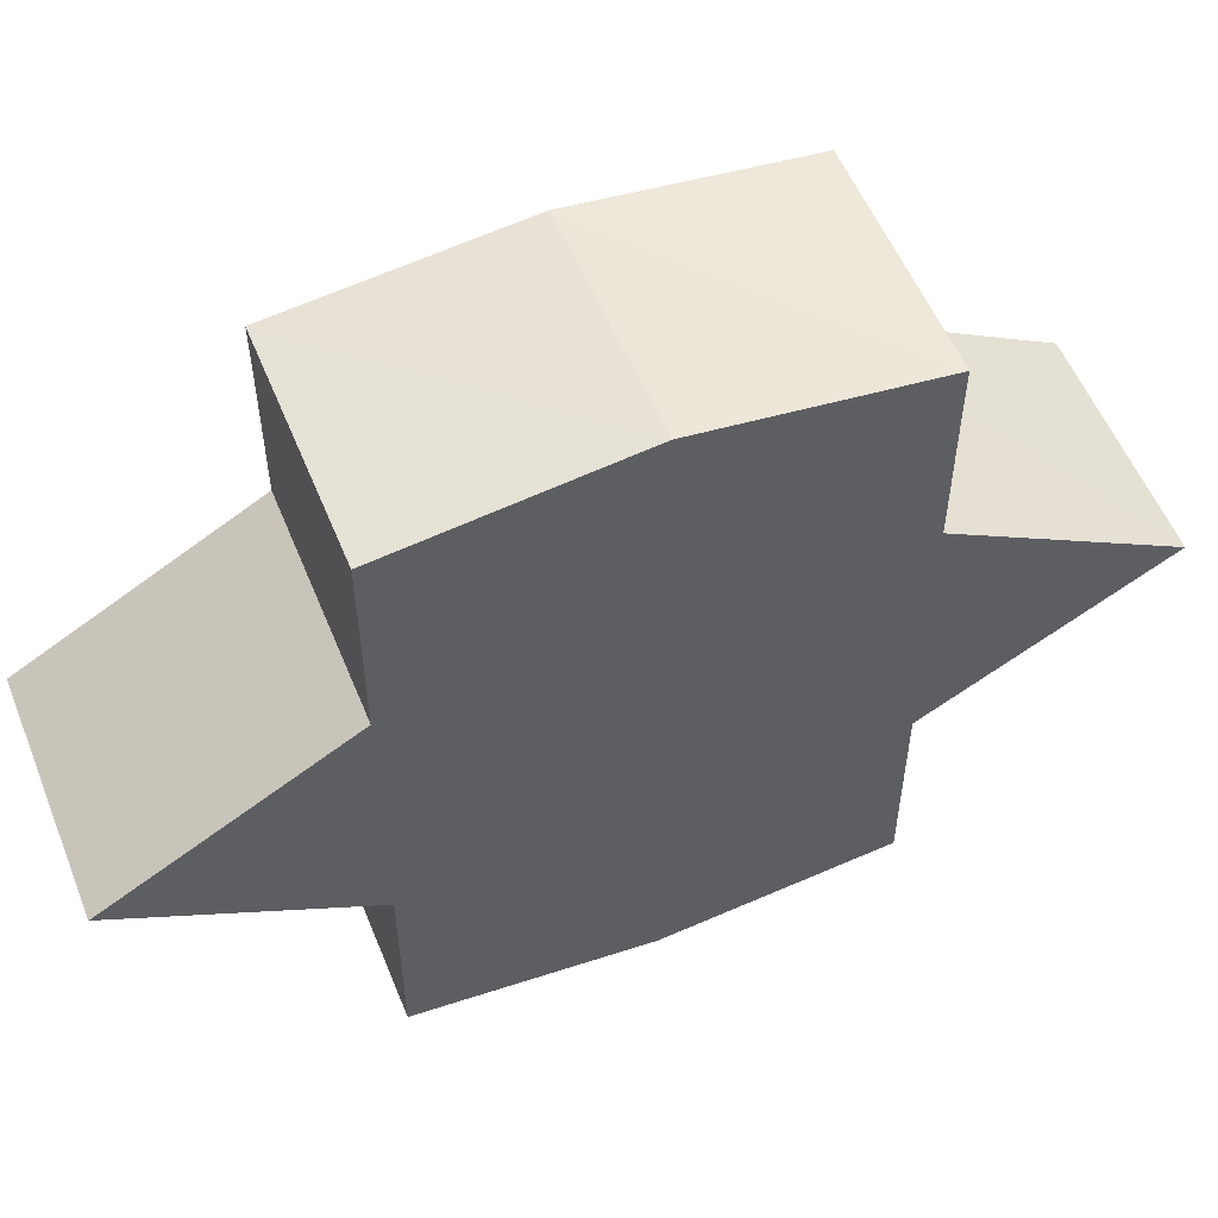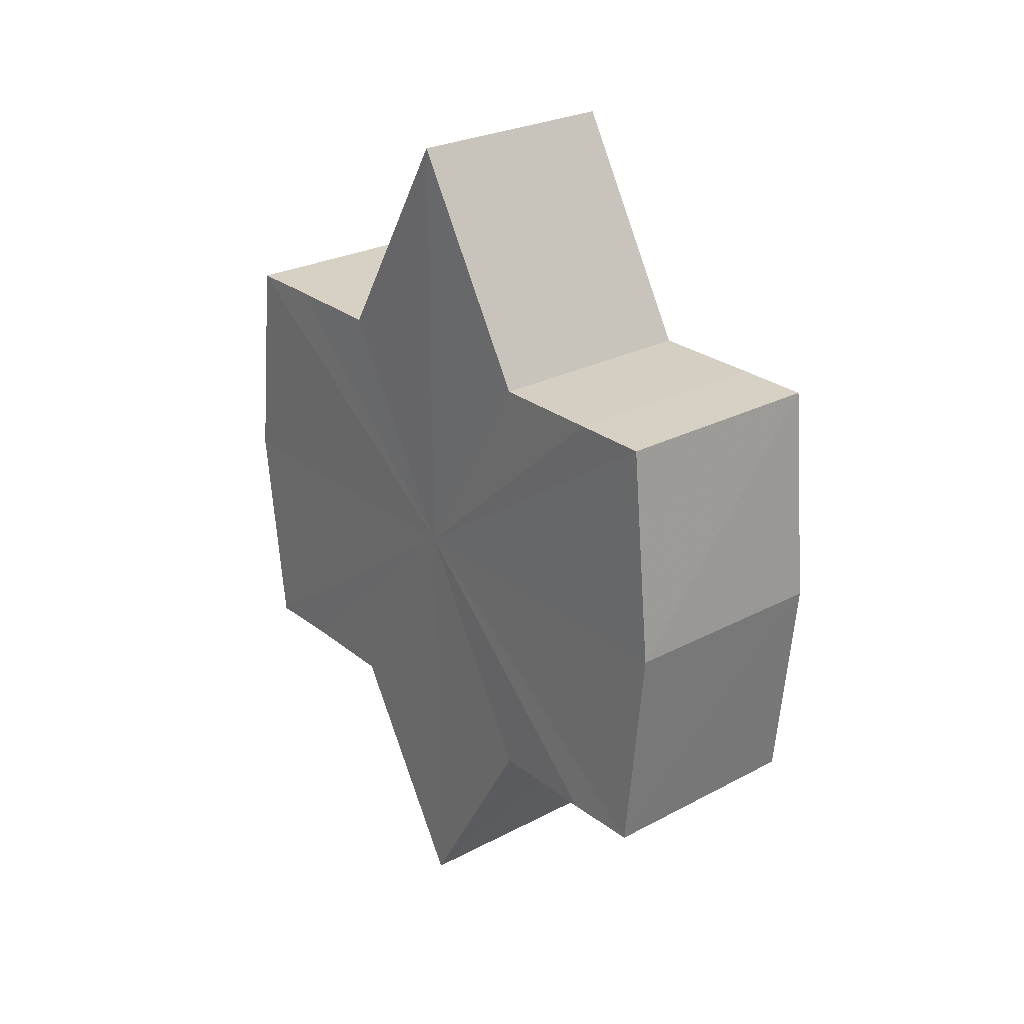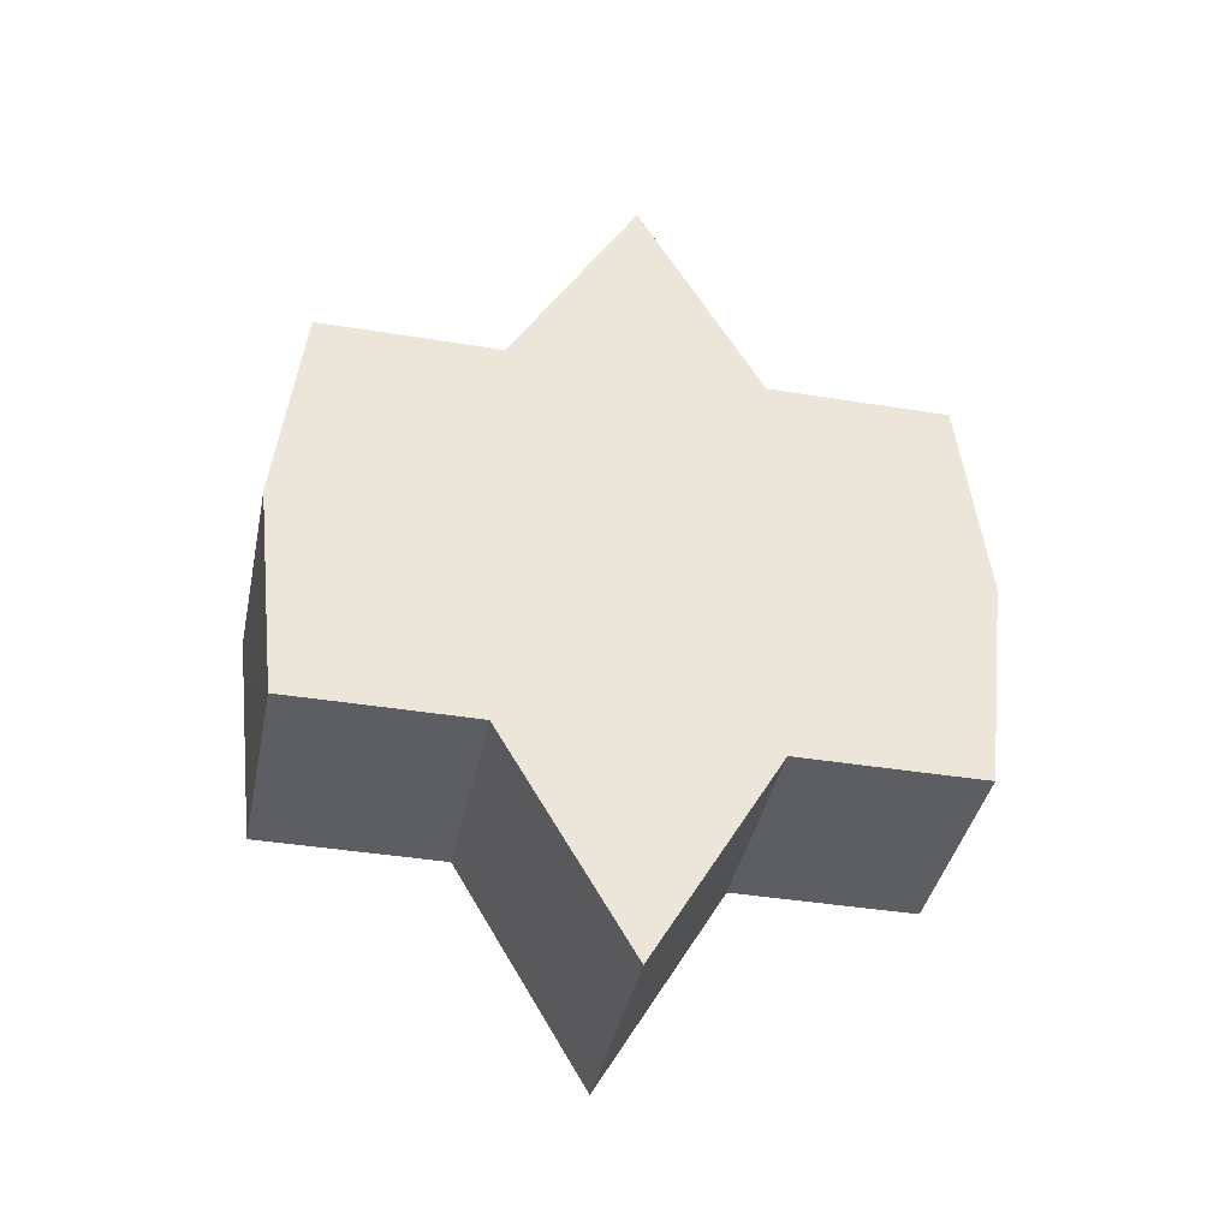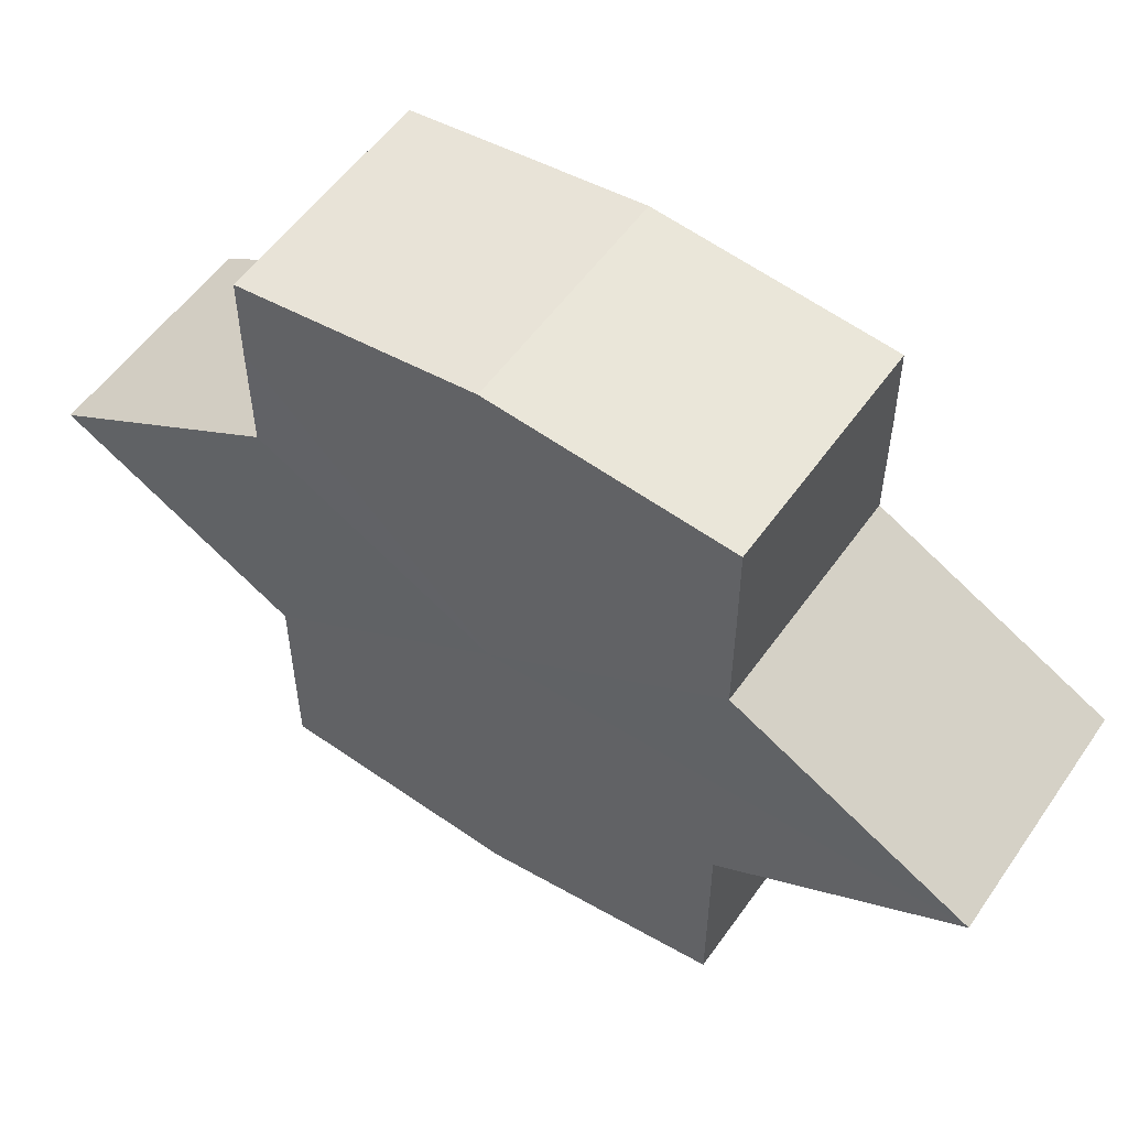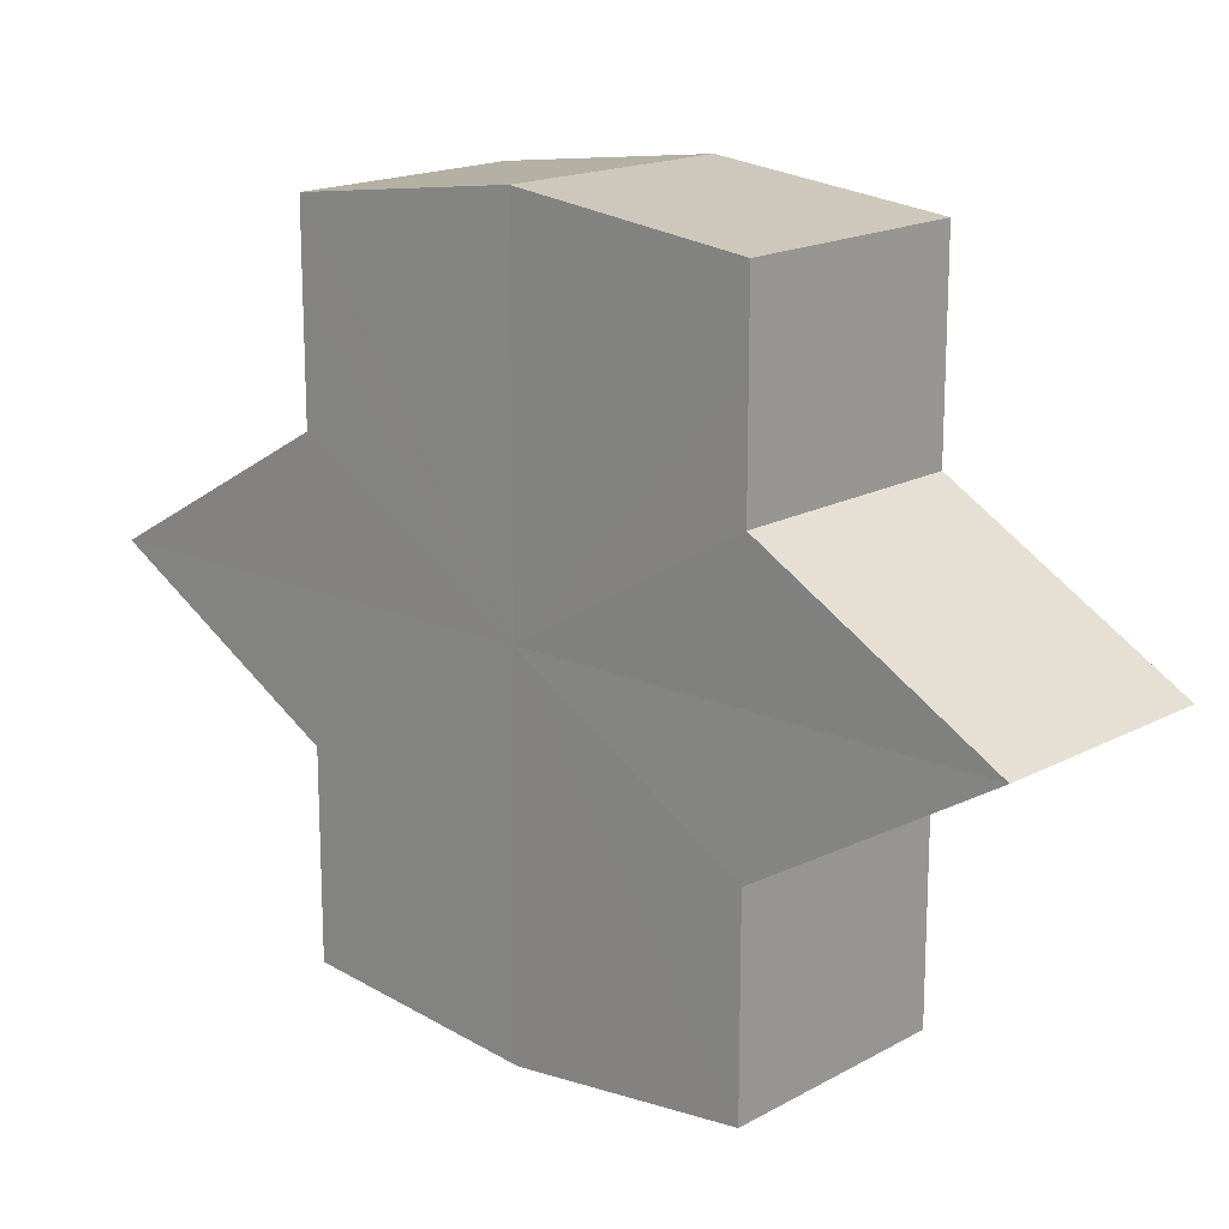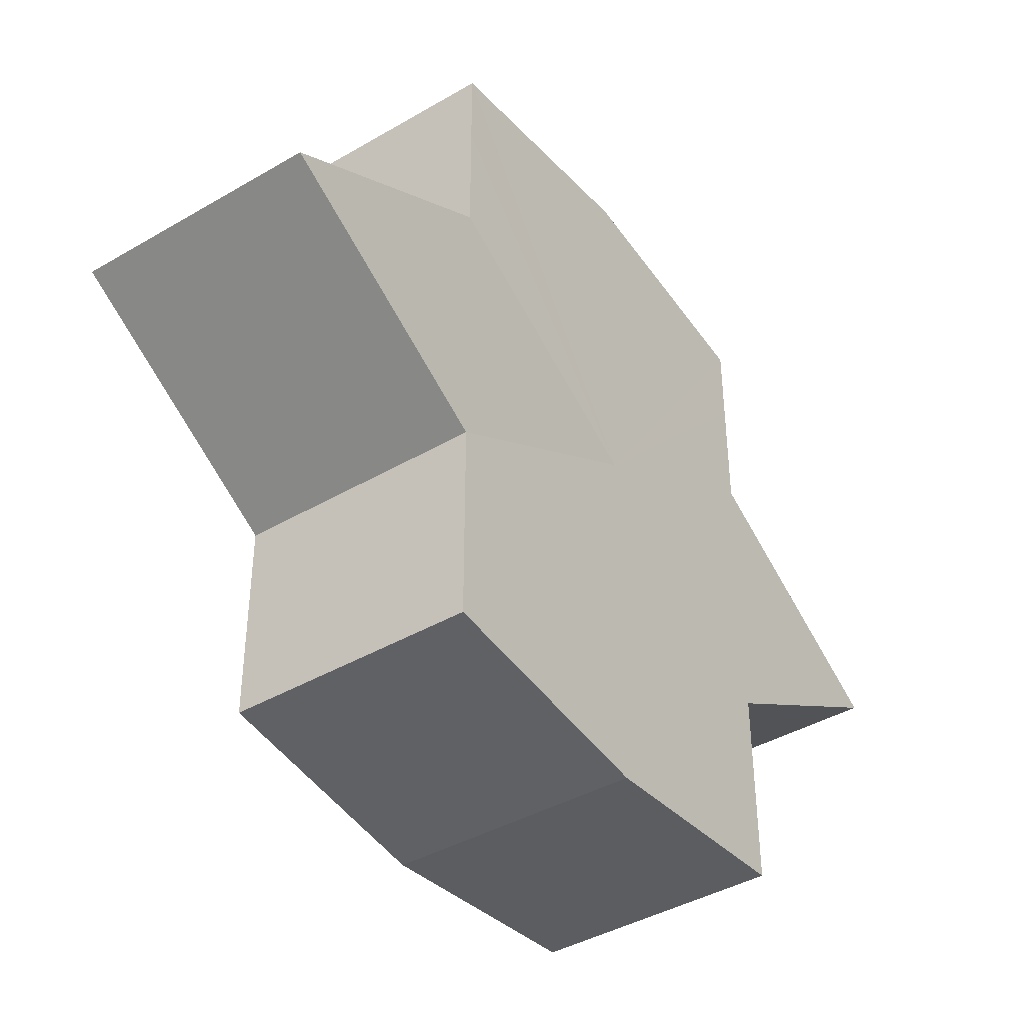
<metadata>
{"format":"obj","ext":"obj","renderer":"f3d","projection":"perspective","resolution":1024,"background":"white","views":[{"elev":55.0,"azim":-112.0,"up":"+Z"},{"elev":26.7,"azim":140.4,"up":"+Y"},{"elev":-39.1,"azim":-101.6,"up":"+Y"},{"elev":55.2,"azim":123.8,"up":"+Z"},{"elev":16.7,"azim":132.1,"up":"+Z"},{"elev":-41.4,"azim":35.2,"up":"+Z"}]}
</metadata>
<code>
o 30878
v 2248 1889 21.78
v 2248 1889 21.78
v 2248 1889 21.78
v 2248 1889 21.79
v 2248 1889 21.78
v 2248 1889 21.79
v 2248 1889 21.79
v 2248 1889 21.78
v 2248 1889 21.78
v 2248 1889 21.79
v 2248 1889 21.79
v 2248 1889 21.79
v 2248 1889 21.79
v 2248 1889 21.78
v 2248 1889 21.79
v 2248 1889 21.79
v 2248 1889 21.78
v 2248 1889 21.79
v 2248 1889 21.79
v 2248 1889 21.79
v 2248 1889 21.79
v 2248 1889 21.79
v 2248 1889 21.79
v 2248 1889 21.78
v 2248 1889 21.79
v 2248 1889 21.79
v 2248 1889 21.79
v 2248 1889 21.79
v 2248 1889 21.78
v 2248 1889 21.78
v 2248 1889 21.78
v 2248 1889 21.77
v 2248 1889 21.79
v 2248 1889 21.78
v 2248 1889 21.76
v 2248 1889 21.79
v 2248 1889 21.79
v 2248 1889 21.79
v 2248 1889 21.79
v 2248 1889 21.78
v 2248 1889 21.79
v 2248 1889 21.78
v 2248 1889 21.78
v 2248 1889 21.76
v 2248 1889 21.76
v 2248 1889 21.76
v 2248 1889 21.76
v 2248 1889 21.77
v 2248 1889 21.76
v 2248 1889 21.78
v 2248 1889 21.77
v 2248 1889 21.78
v 2248 1889 21.77
v 2248 1889 21.76
v 2248 1889 21.77
v 2248 1889 21.76
v 2248 1889 21.76
v 2248 1889 21.76
v 2248 1889 21.76
v 2248 1889 21.77
v 2248 1889 21.78
v 2248 1889 21.77
v 2248 1889 21.78
v 2248 1889 21.76
v 2248 1889 21.76
v 2248 1889 21.76
v 2248 1889 21.77
v 2248 1889 21.76
v 2248 1889 21.76
v 2248 1889 21.76
v 2248 1889 21.76
v 2248 1889 21.76
v 2248 1889 21.76
v 2248 1889 21.76
v 2248 1889 21.76
v 2248 1889 21.76
v 2248 1889 21.76
v 2248 1889 21.77
v 2248 1889 21.76
v 2248 1889 21.78
v 2248 1889 21.77
v 2248 1889 21.78
v 2248 1889 21.78
v 2248 1889 21.78
v 2248 1889 21.77
v 2248 1889 21.79
v 2248 1889 21.76
v 2248 1889 21.79
v 2248 1889 21.76
v 2248 1889 21.79
v 2248 1889 21.76
v 2248 1889 21.79
v 2248 1889 21.76
v 2248 1889 21.79
v 2248 1889 21.76
v 2248 1889 21.78
v 2248 1889 21.77
v 2248 1889 21.78
f 1 2 3
f 2 4 5
f 4 6 7
f 3 8 9
f 9 10 11
f 11 12 13
f 14 12 15
f 14 16 12
f 14 15 17
f 14 18 16
f 19 18 20
f 14 21 18
f 22 23 19
f 14 24 21
f 25 26 22
f 26 27 28
f 14 29 24
f 30 29 31
f 14 32 29
f 33 34 30
f 14 35 32
f 36 37 33
f 38 39 36
f 39 40 41
f 40 42 43
f 14 44 35
f 45 44 46
f 14 47 44
f 48 49 45
f 50 51 48
f 52 53 50
f 53 54 55
f 54 56 57
f 14 58 47
f 14 59 58
f 14 60 59
f 14 61 60
f 14 17 61
f 62 61 63
f 64 58 65
f 66 67 62
f 68 69 64
f 70 71 66
f 72 73 68
f 73 74 75
f 76 77 70
f 77 78 79
f 78 80 81
f 82 83 84
f 82 85 83
f 82 84 86
f 82 87 85
f 82 86 88
f 82 89 87
f 82 88 90
f 82 91 89
f 82 90 92
f 82 93 91
f 82 92 94
f 82 95 93
f 82 94 96
f 82 97 95
f 82 96 98
f 82 98 97

</code>
